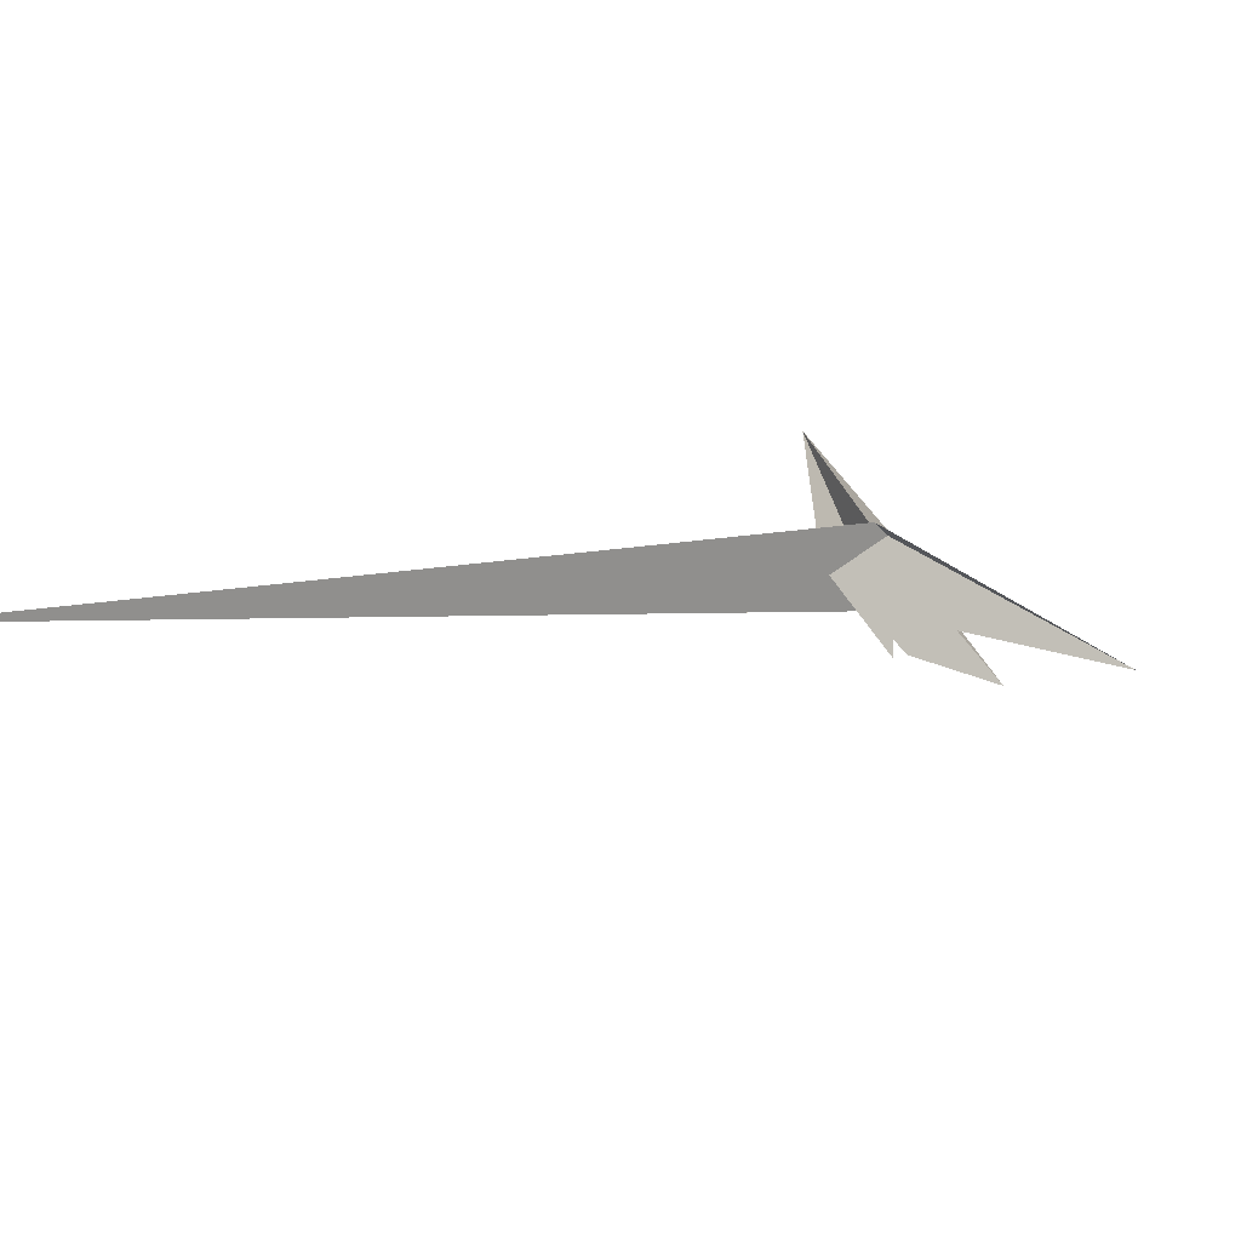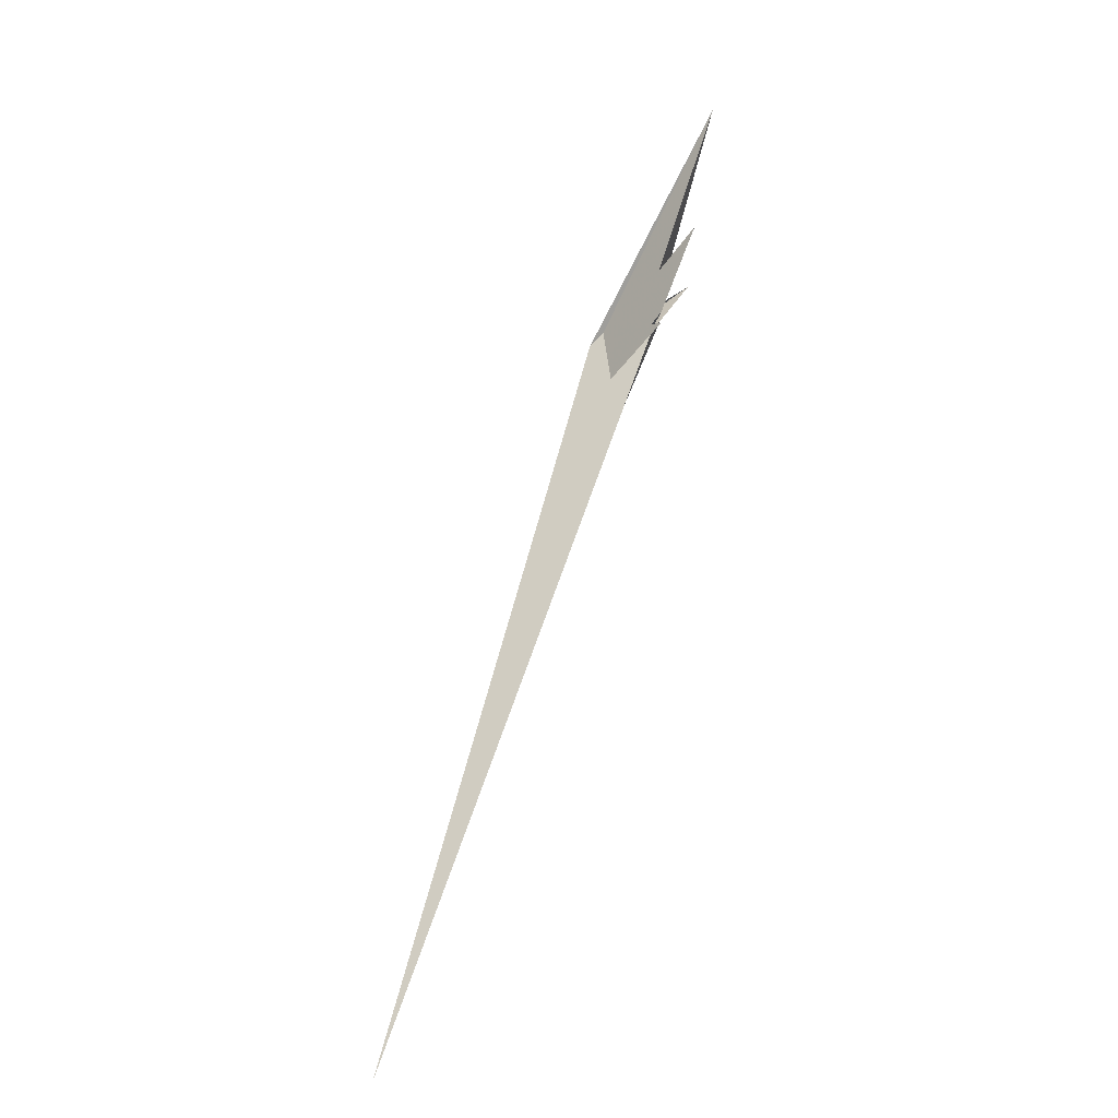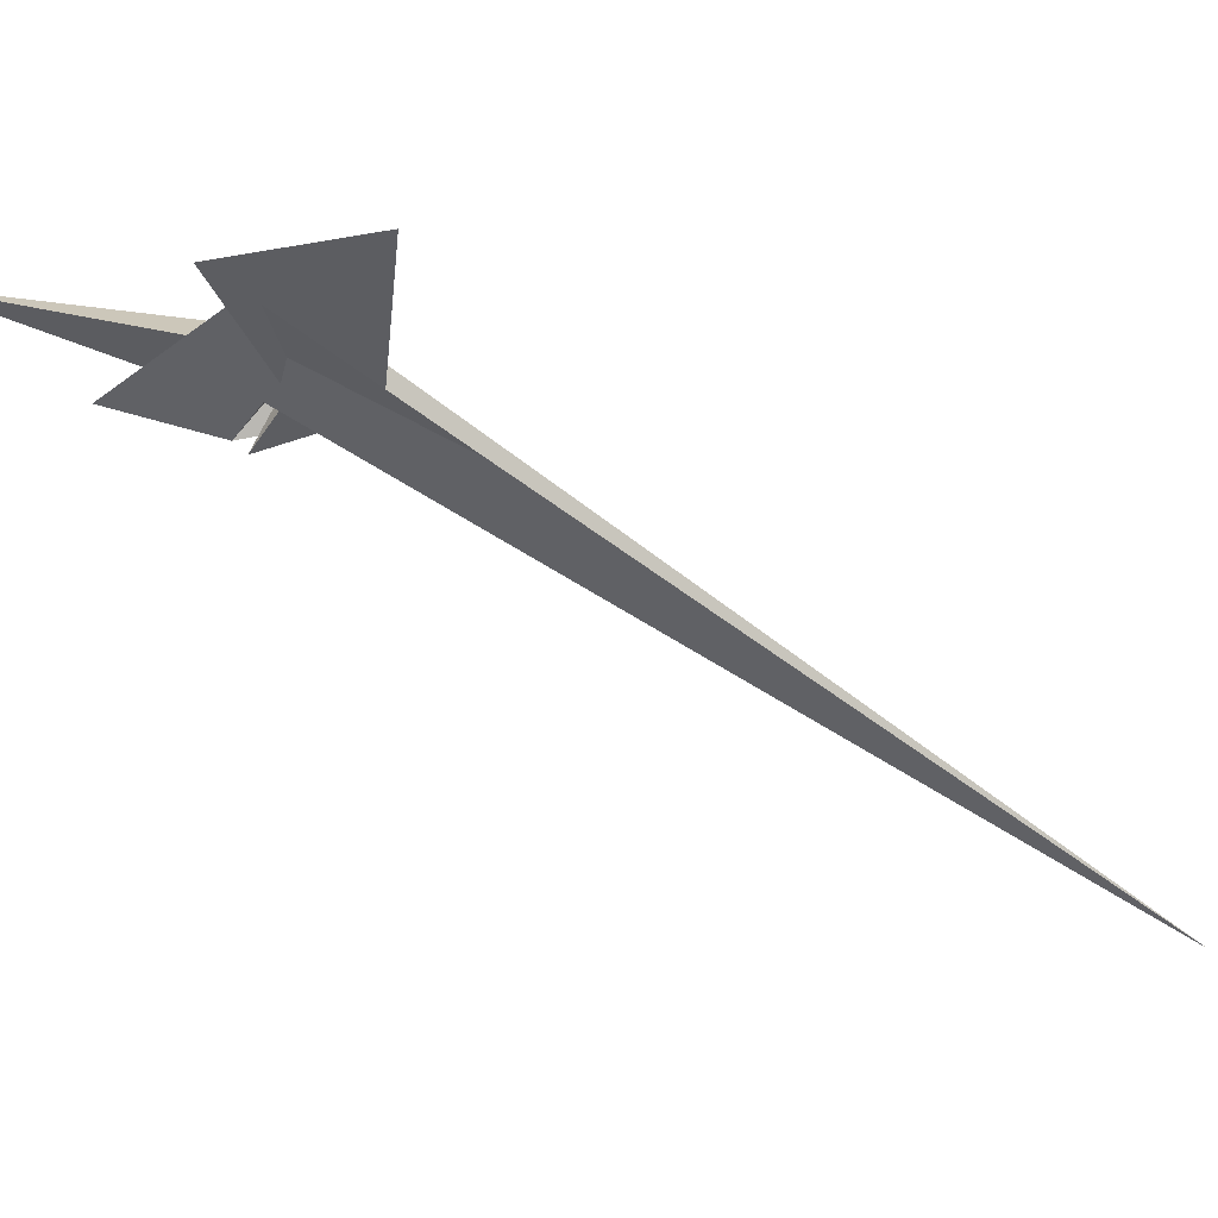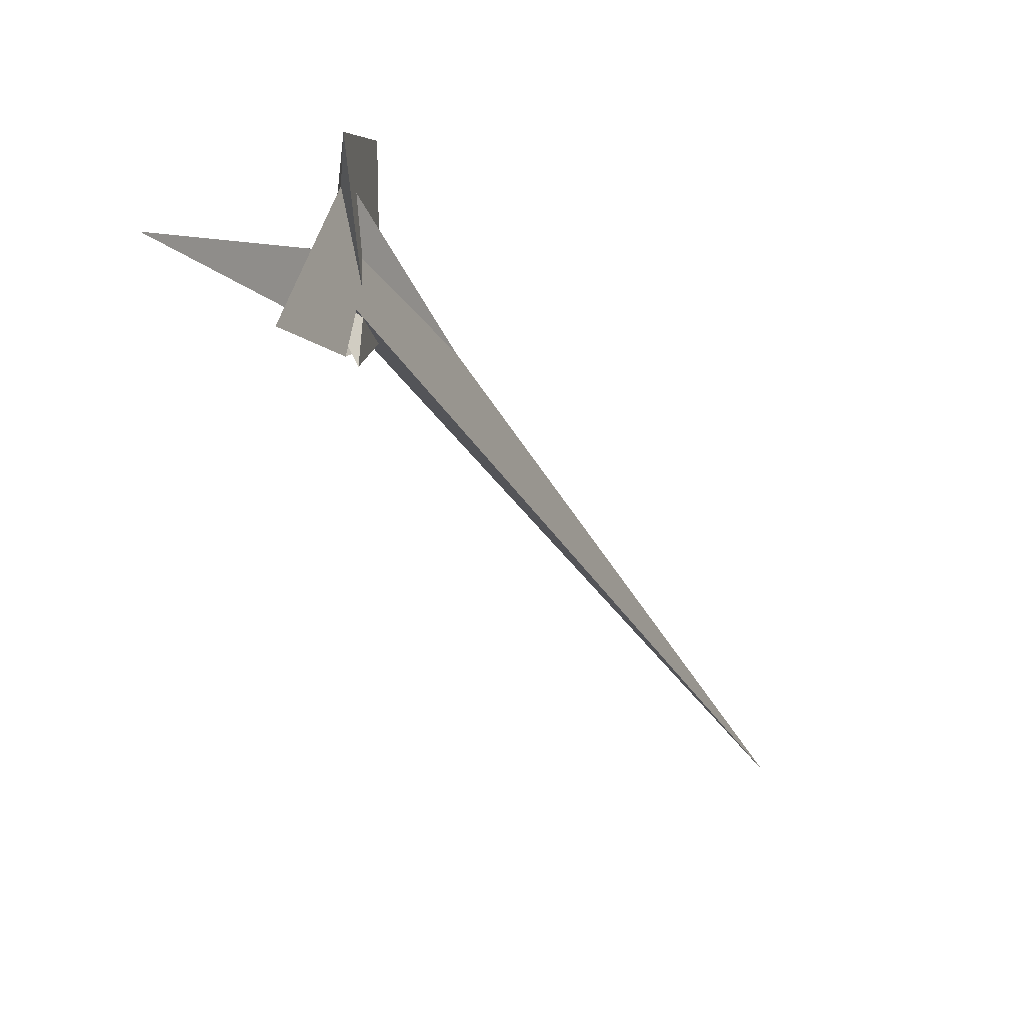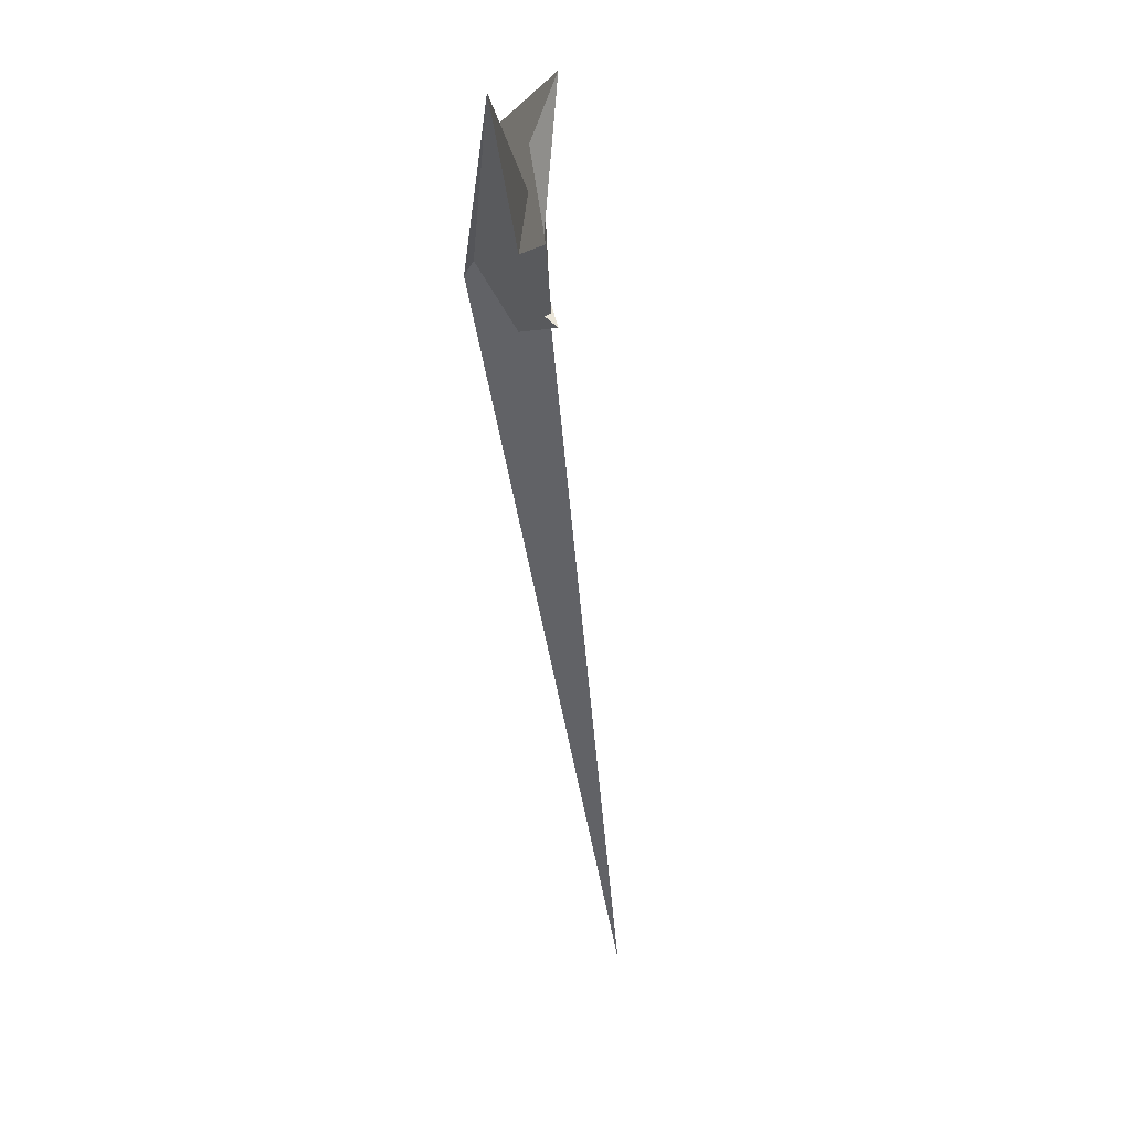
<metadata>
{"format":"obj","ext":"obj","renderer":"f3d","projection":"perspective","resolution":1024,"background":"white","views":[{"elev":-54.5,"azim":-102.6,"up":"+Y"},{"elev":14.5,"azim":10.7,"up":"+Z"},{"elev":48.8,"azim":114.8,"up":"+Y"},{"elev":7.0,"azim":48.3,"up":"+Y"},{"elev":-6.1,"azim":21.4,"up":"+Y"}]}
</metadata>
<code>
v -16.69 -44.31 -34.33
v 26.45 3.524 18.65
v -40.32 -7.968 3.291
v -17.03 4.318 17.47
v -23.57 -23.55 -12.53
v -31.03 -44.63 -35.34
v 26.81 4.804 20.03
v 21.13 2.485 17.3
v 18.96 -3.551 10.76
v -12.86 3.087 16.35
v -18.91 2.843 15.81
v 21.55 26.51 14.26
v 22.79 27.11 15.74
v 29.32 73.86 26.01
v 10.61 35.02 1.995
v 20.59 -27.28 10.07
v 54.23 119.5 57.63
v 47.22 -58.49 39.33
v 29.07 -22.13 20.24
v -34.37 115.6 -45.82
v -9.747 8.724 13.7
v -13.46 6.106 21.01
v -6.213 11.08 8.774
v -0.2616 14.26 11.82
v 13.91 23.57 -6.167
v 87.8 47.11 263.3
v -26.27 -1.001 18.29
v -6.628 11.39 8.689
v -22.87 -19.21 -4.786
v -16.68 0.4664 19.36
v -17.6 -57.44 -114.6
v -167.4 -515.5 -655.3
v -18.15 -23.21 -3.908
v 22.87 79.1 36.02
v 21.75 6.375 18.45
v -6.536 -14.76 26.54
v 17.51 13.63 -0.518
v -16.06 -2.653 21.29
v 46.71 -50.25 51.31
v 78.08 -22.86 140.6
v 38.46 -16.47 91.18
v 33.88 -14.89 31.09
v 22.77 -12.46 28.57
v 37.65 21.45 75.66
f 1 2 7 8 9 10 11 4 3 6 5
f 1 2 12 13 14 15 20 17 16 19 18
f 3 4 22 21 24 23 25 12 13 26 27
f 5 6 32 31 14 15 21 22 30 28 29
f 7 8 35 24 23 28 29 33 16 17 34
f 9 10 36 18 19 38 30 28 23 25 37
f 1 5 29 33 27 26 41 40 39 36 18
f 2 7 34 40 39 42 32 31 37 25 12
f 8 9 37 31 14 13 26 41 44 43 35
f 3 6 32 42 43 44 38 19 16 33 27
f 10 11 20 15 21 24 35 43 42 39 36
f 4 11 20 17 34 40 41 44 38 30 22

</code>
